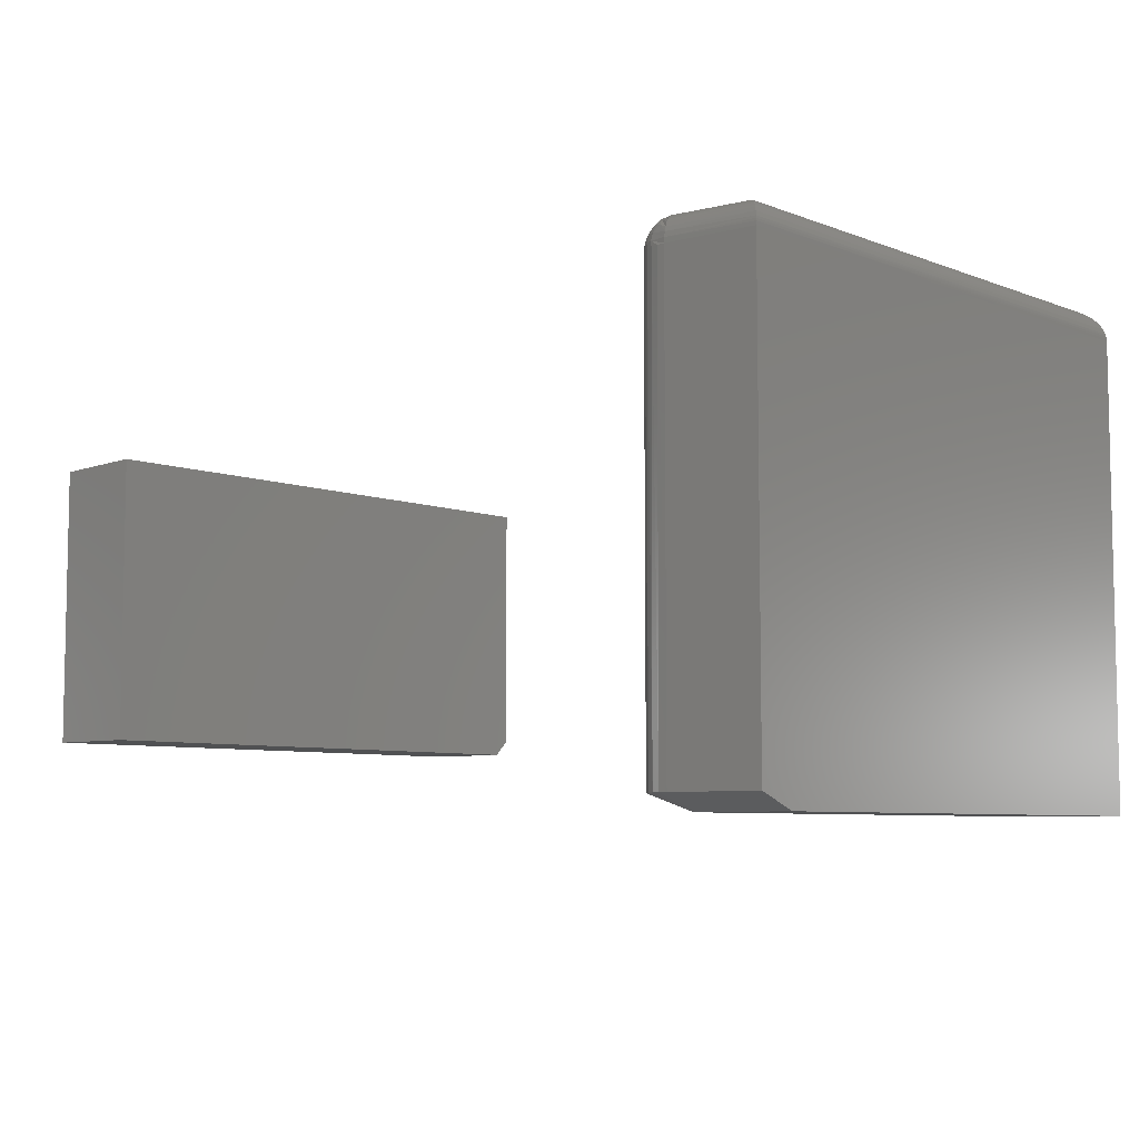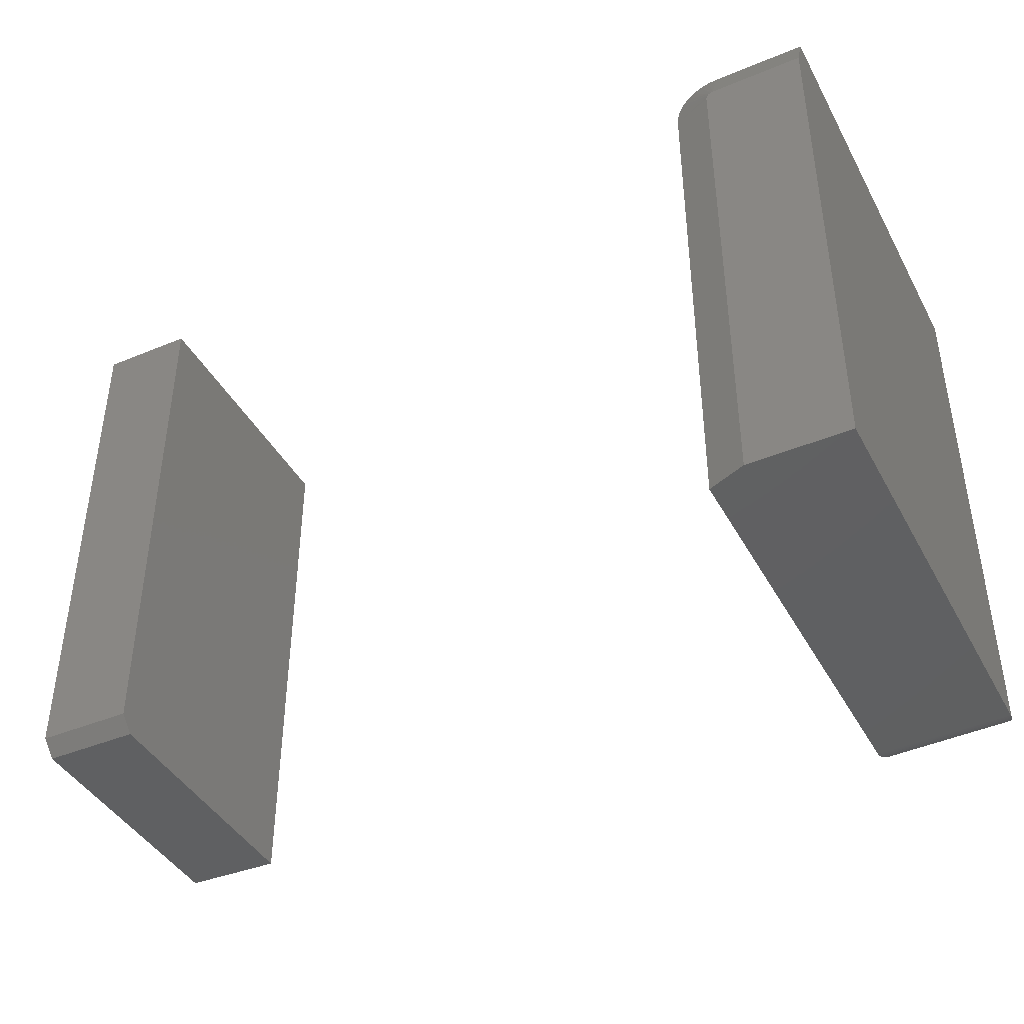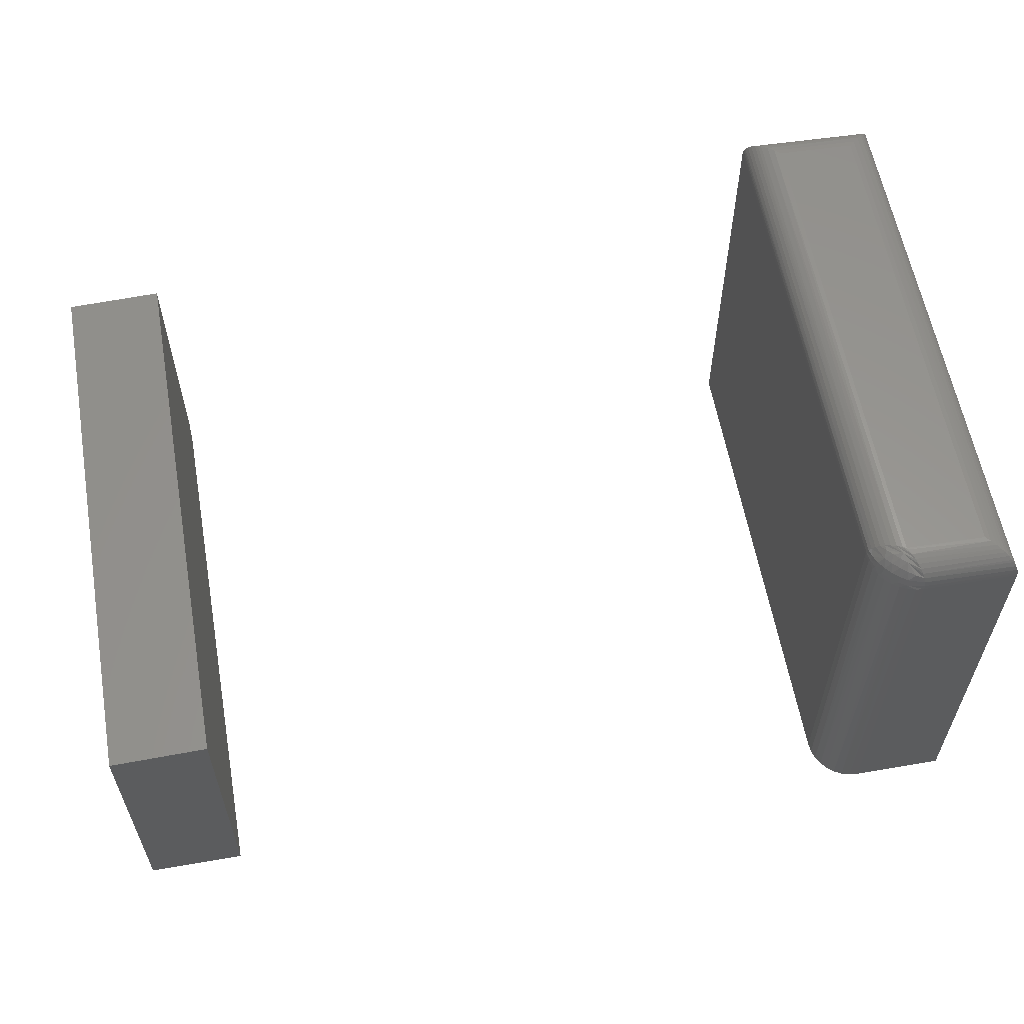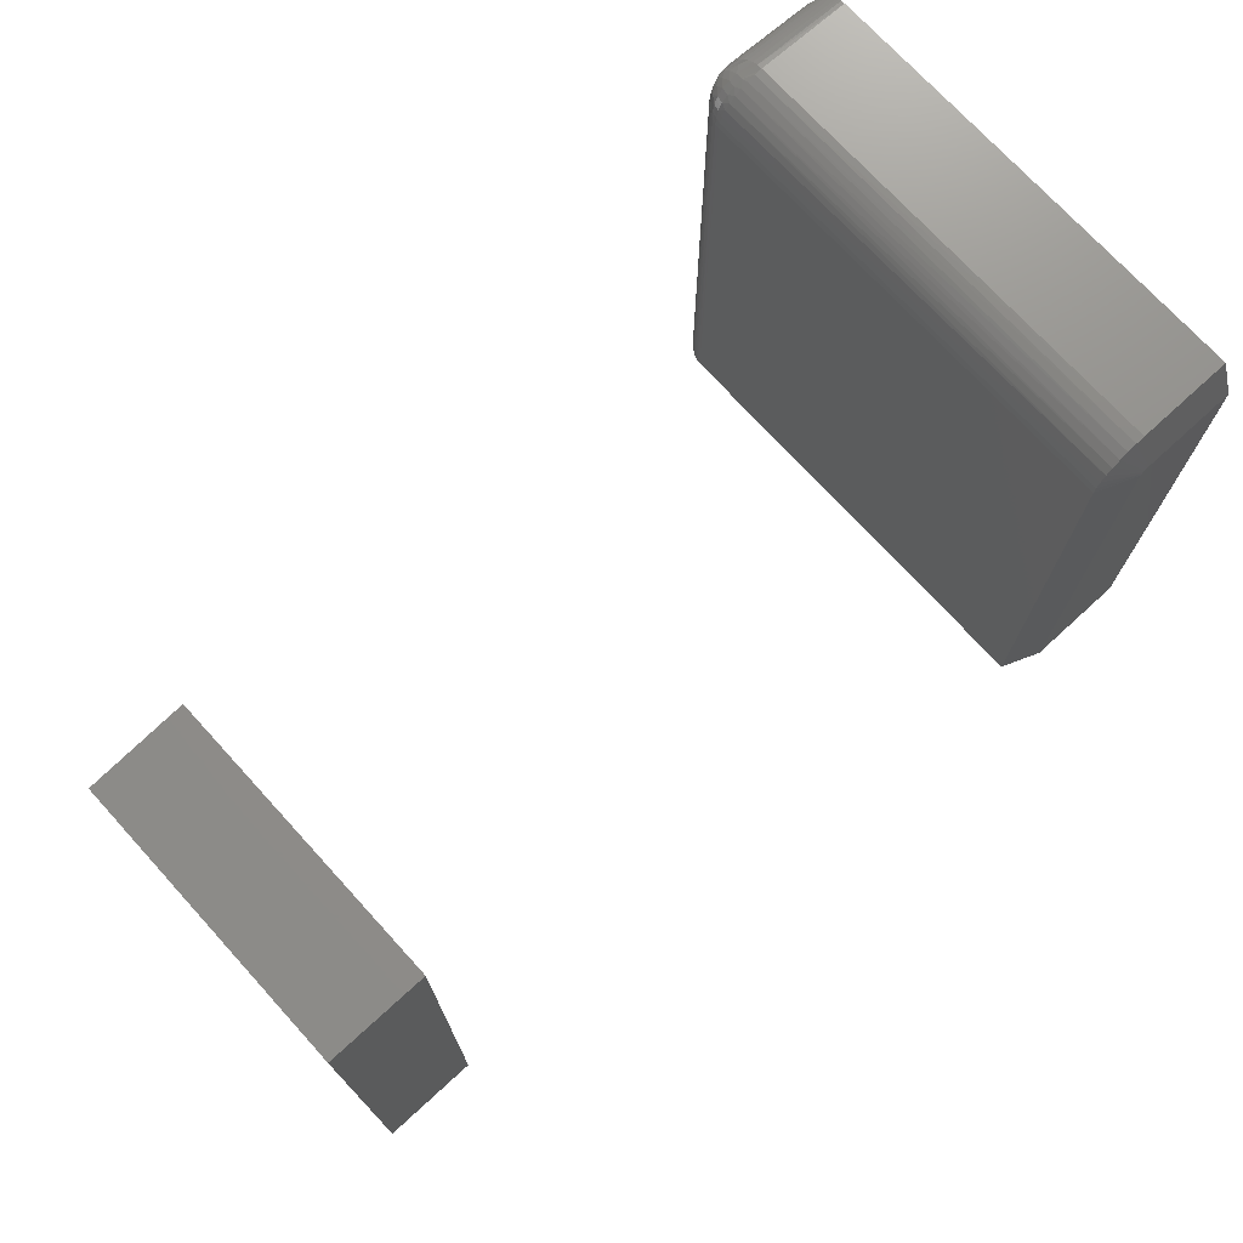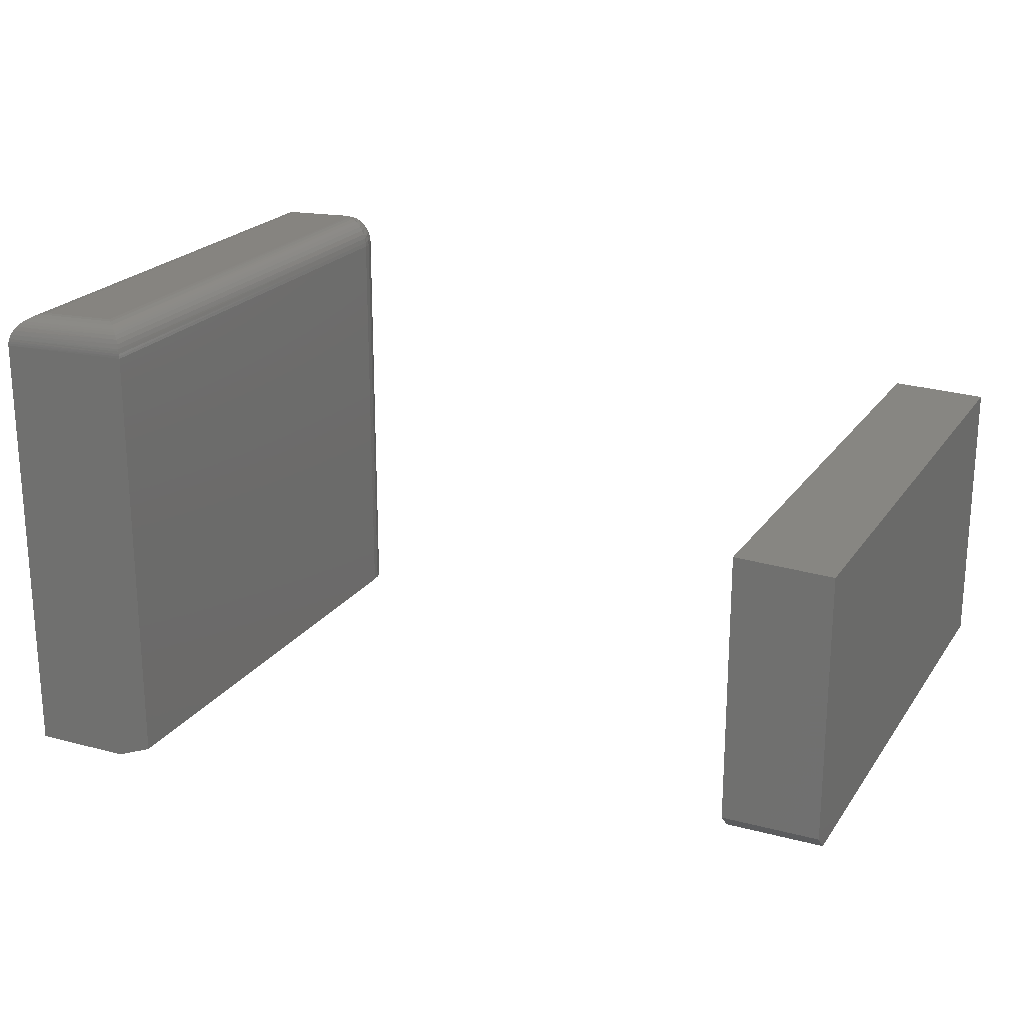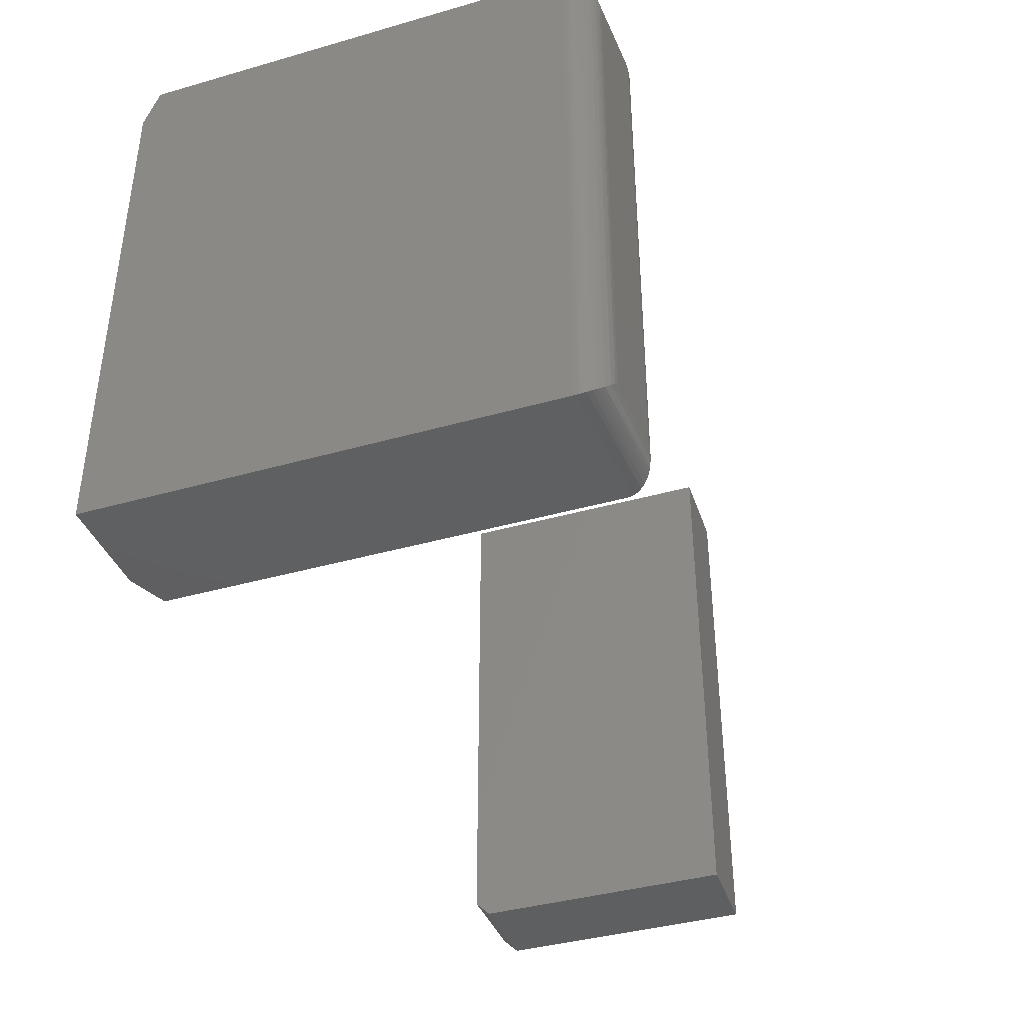
<metadata>
{"format":"stl","ext":"stl","renderer":"f3d","projection":"perspective","resolution":1024,"background":"white","views":[{"elev":-6.8,"azim":-138.2,"up":"+Z"},{"elev":-41.8,"azim":-153.4,"up":"+Y"},{"elev":59.2,"azim":169.9,"up":"+Z"},{"elev":73.1,"azim":137.6,"up":"+Y"},{"elev":21.6,"azim":25.1,"up":"+Z"},{"elev":-39.3,"azim":-70.4,"up":"+Y"}]}
</metadata>
<code>
# stl→obj: 122 verts, 236 faces
v -0.4438 -0.04688 0.2488
v -0.4447 -0.03773 -0.2031
v -0.4445 -0.03874 0.2488
v -0.4438 -0.04688 -0.2031
v -0.4907 1.144e-17 -0.2031
v -0.4826 -0.0007121 0.2483
v -0.4816 -0.0009007 -0.2031
v -0.4907 3.65e-17 0.2482
v -0.4747 -0.002827 0.2484
v -0.4728 -0.003568 -0.2031
v -0.4673 -0.00628 0.2484
v -0.4647 -0.0079 -0.2031
v -0.4606 -0.01097 0.2485
v -0.4576 -0.01373 -0.2031
v -0.4548 -0.01674 0.2486
v -0.4517 -0.02083 -0.2031
v -0.4501 -0.02344 0.2486
v -0.4474 -0.02894 -0.2031
v -0.4467 -0.03084 0.2487
v -0.5859 8.674e-19 -0.2031
v -0.5859 2.579e-17 0.2459
v -0.4438 -0.5703 -0.2031
v -0.4438 -0.5703 0.25
v -0.4829 -0.04688 -0.2188
v -0.4842 -0.04253 -0.2188
v -0.483 -0.04535 -0.2188
v -0.4835 -0.04389 -0.2188
v -0.4864 -0.04038 -0.2188
v -0.5859 -0.03906 -0.2188
v -0.4907 -0.03906 -0.2188
v -0.4892 -0.03921 -0.2188
v -0.4877 -0.03966 -0.2188
v -0.5859 -0.5703 -0.2188
v -0.4852 -0.04135 -0.2188
v -0.4829 -0.5703 -0.2188
v -0.5859 -0.5703 0.2459
v -0.4762 -0.5391 0.28
v -0.4727 -0.03303 0.28
v -0.4762 -0.03125 0.28
v -0.4707 -0.5446 0.2798
v -0.444 -0.5702 0.2524
v -0.4442 -0.04678 0.2535
v -0.4674 -0.03563 0.2791
v -0.4647 -0.5505 0.2783
v -0.4625 -0.03807 0.2774
v -0.459 -0.5562 0.2756
v -0.4579 -0.04031 0.2749
v -0.4562 -0.5588 0.2737
v -0.4538 -0.0423 0.2717
v -0.4536 -0.5614 0.2715
v -0.4504 -0.5645 0.268
v -0.4503 -0.04399 0.2678
v -0.4477 -0.567 0.2639
v -0.4475 -0.04532 0.2634
v -0.4457 -0.5688 0.2595
v -0.4454 -0.04626 0.2586
v -0.445 -0.5694 0.2572
v -0.4444 -0.5699 0.2548
v -0.5558 -0.03125 0.2771
v -0.4771 -0.02947 0.28
v -0.5606 -0.02648 0.2766
v -0.4907 -0.0004451 0.2535
v -0.5853 -0.0009039 0.2522
v -0.5847 -0.001578 0.2546
v -0.4902 -0.001766 0.2586
v -0.583 -0.003492 0.2592
v -0.4893 -0.003915 0.2634
v -0.5805 -0.0061 0.2635
v -0.488 -0.006814 0.2678
v -0.579 -0.007663 0.2655
v -0.576 -0.01077 0.2687
v -0.4864 -0.01041 0.2717
v -0.5728 -0.01412 0.2714
v -0.4844 -0.01458 0.2749
v -0.5691 -0.01788 0.2736
v -0.4822 -0.01921 0.2774
v -0.5653 -0.02177 0.2753
v -0.4797 -0.02418 0.2791
v -0.5857 -0.0004078 0.2498
v -0.5558 -0.5391 0.2771
v -0.4731 -0.003911 0.254
v -0.4814 -0.006533 0.2667
v -0.4741 -0.005605 0.261
v -0.4551 -0.02923 0.2697
v -0.4469 -0.03788 0.2606
v -0.4499 -0.02979 0.2619
v -0.474 -0.01769 0.2755
v -0.4452 -0.03776 0.2544
v -0.448 -0.02909 0.2549
v -0.4523 -0.02108 0.2552
v -0.4581 -0.01405 0.2551
v -0.4651 -0.008251 0.2547
v -0.4543 -0.02227 0.2627
v -0.4604 -0.0221 0.2706
v -0.4599 -0.01558 0.2628
v -0.4667 -0.01579 0.2704
v -0.4666 -0.009962 0.2622
v -0.4738 -0.01054 0.269
v -0.4577 -0.03565 0.2744
v -0.4625 -0.02921 0.2759
v -0.468 -0.02316 0.2763
v -0.4717 -0.02672 0.2789
v -0.5858 -0.5701 0.2483
v -0.5612 -0.5445 0.2764
v -0.5851 -0.5692 0.253
v -0.5837 -0.5676 0.2575
v -0.5816 -0.5654 0.2617
v -0.5789 -0.5626 0.2656
v -0.5764 -0.5599 0.2684
v -0.5736 -0.557 0.2708
v -0.5676 -0.5509 0.2743
v -0.5856 -0.5698 0.2506
v 0.2266 -0.5703 -0.125
v 0.3239 -0.5703 -0.125
v 0.2266 -0.5703 0.1484
v 0.3239 -0.5703 0.1454
v 0.2266 1.605e-17 0.1484
v 0.2266 0 -0.1406
v 0.2266 -0.5547 -0.1406
v 0.3239 5.405e-18 -0.1406
v 0.3239 2.128e-17 0.1454
v 0.3239 -0.5547 -0.1406
f 1 2 3
f 1 4 2
f 5 6 7
f 5 8 6
f 7 6 9
f 7 9 10
f 10 9 11
f 10 11 12
f 12 11 13
f 12 13 14
f 13 15 14
f 16 14 15
f 15 17 16
f 18 16 17
f 17 19 18
f 2 18 19
f 19 3 2
f 20 21 5
f 5 21 8
f 4 1 22
f 22 1 23
f 24 25 26
f 25 27 26
f 28 29 30
f 28 30 31
f 28 31 32
f 33 29 28
f 33 28 34
f 33 34 25
f 33 25 24
f 33 24 35
f 23 36 22
f 22 36 33
f 22 33 35
f 33 36 29
f 29 36 21
f 29 21 20
f 29 20 30
f 30 20 5
f 35 24 22
f 22 24 4
f 14 16 28
f 12 14 28
f 28 10 12
f 32 10 28
f 31 10 32
f 18 2 27
f 27 16 18
f 25 16 27
f 34 16 25
f 34 28 16
f 30 5 7
f 30 7 10
f 30 10 31
f 4 24 26
f 4 26 27
f 4 27 2
f 37 38 39
f 37 40 38
f 1 41 23
f 1 42 41
f 43 38 40
f 40 44 43
f 43 44 45
f 45 44 46
f 45 46 47
f 47 46 48
f 47 48 49
f 49 48 50
f 49 50 51
f 49 51 52
f 52 51 53
f 52 53 54
f 54 53 55
f 54 55 56
f 56 55 57
f 56 57 58
f 56 58 42
f 58 41 42
f 59 60 61
f 59 39 60
f 62 63 64
f 62 64 65
f 65 64 66
f 65 66 67
f 67 66 68
f 67 68 69
f 69 68 70
f 69 70 71
f 69 71 72
f 72 71 73
f 72 73 74
f 74 73 75
f 74 75 76
f 76 75 77
f 76 77 78
f 77 61 78
f 60 78 61
f 8 21 62
f 62 21 79
f 62 79 63
f 39 59 37
f 37 59 80
f 8 81 6
f 8 62 81
f 39 78 60
f 39 38 78
f 65 82 83
f 65 83 62
f 84 52 54
f 84 54 85
f 84 85 86
f 72 87 69
f 78 38 43
f 78 43 76
f 1 3 42
f 42 3 88
f 88 3 19
f 88 19 89
f 89 19 17
f 89 17 90
f 90 17 15
f 90 15 91
f 15 13 91
f 92 91 13
f 13 11 92
f 81 92 11
f 11 9 81
f 81 9 6
f 85 54 56
f 84 86 93
f 84 93 94
f 94 93 95
f 94 95 96
f 95 97 96
f 98 96 97
f 97 83 98
f 82 98 83
f 82 65 67
f 84 99 52
f 99 49 52
f 99 84 100
f 100 84 94
f 100 94 101
f 101 94 96
f 101 96 87
f 96 98 87
f 87 98 82
f 87 82 67
f 87 67 69
f 99 47 49
f 102 47 99
f 102 99 100
f 102 100 101
f 102 101 87
f 102 87 72
f 102 72 74
f 102 74 76
f 102 76 43
f 102 43 45
f 102 45 47
f 56 42 85
f 85 42 88
f 85 88 86
f 86 88 89
f 86 89 93
f 93 89 90
f 93 90 95
f 95 90 91
f 95 91 97
f 97 91 92
f 97 92 83
f 83 92 81
f 83 81 62
f 21 103 79
f 21 36 103
f 80 61 104
f 80 59 61
f 64 63 105
f 105 106 64
f 64 106 66
f 66 106 107
f 66 107 68
f 68 107 108
f 68 108 70
f 70 108 109
f 70 109 71
f 71 109 110
f 71 110 73
f 75 73 110
f 110 111 75
f 77 75 111
f 111 104 77
f 77 104 61
f 105 63 112
f 112 63 79
f 112 79 103
f 36 41 103
f 36 23 41
f 37 104 40
f 37 80 104
f 40 104 111
f 40 111 44
f 46 44 111
f 111 110 46
f 48 46 110
f 110 109 48
f 50 48 109
f 109 108 50
f 51 50 108
f 108 107 51
f 53 51 107
f 107 106 53
f 55 53 106
f 106 105 55
f 58 112 103
f 58 103 41
f 112 58 105
f 105 58 57
f 105 57 55
f 113 114 115
f 115 114 116
f 117 118 115
f 115 118 119
f 115 119 113
f 120 121 122
f 122 121 116
f 122 116 114
f 118 120 119
f 119 120 122
f 113 119 114
f 114 119 122
f 118 117 120
f 120 117 121
f 121 117 116
f 116 117 115

</code>
